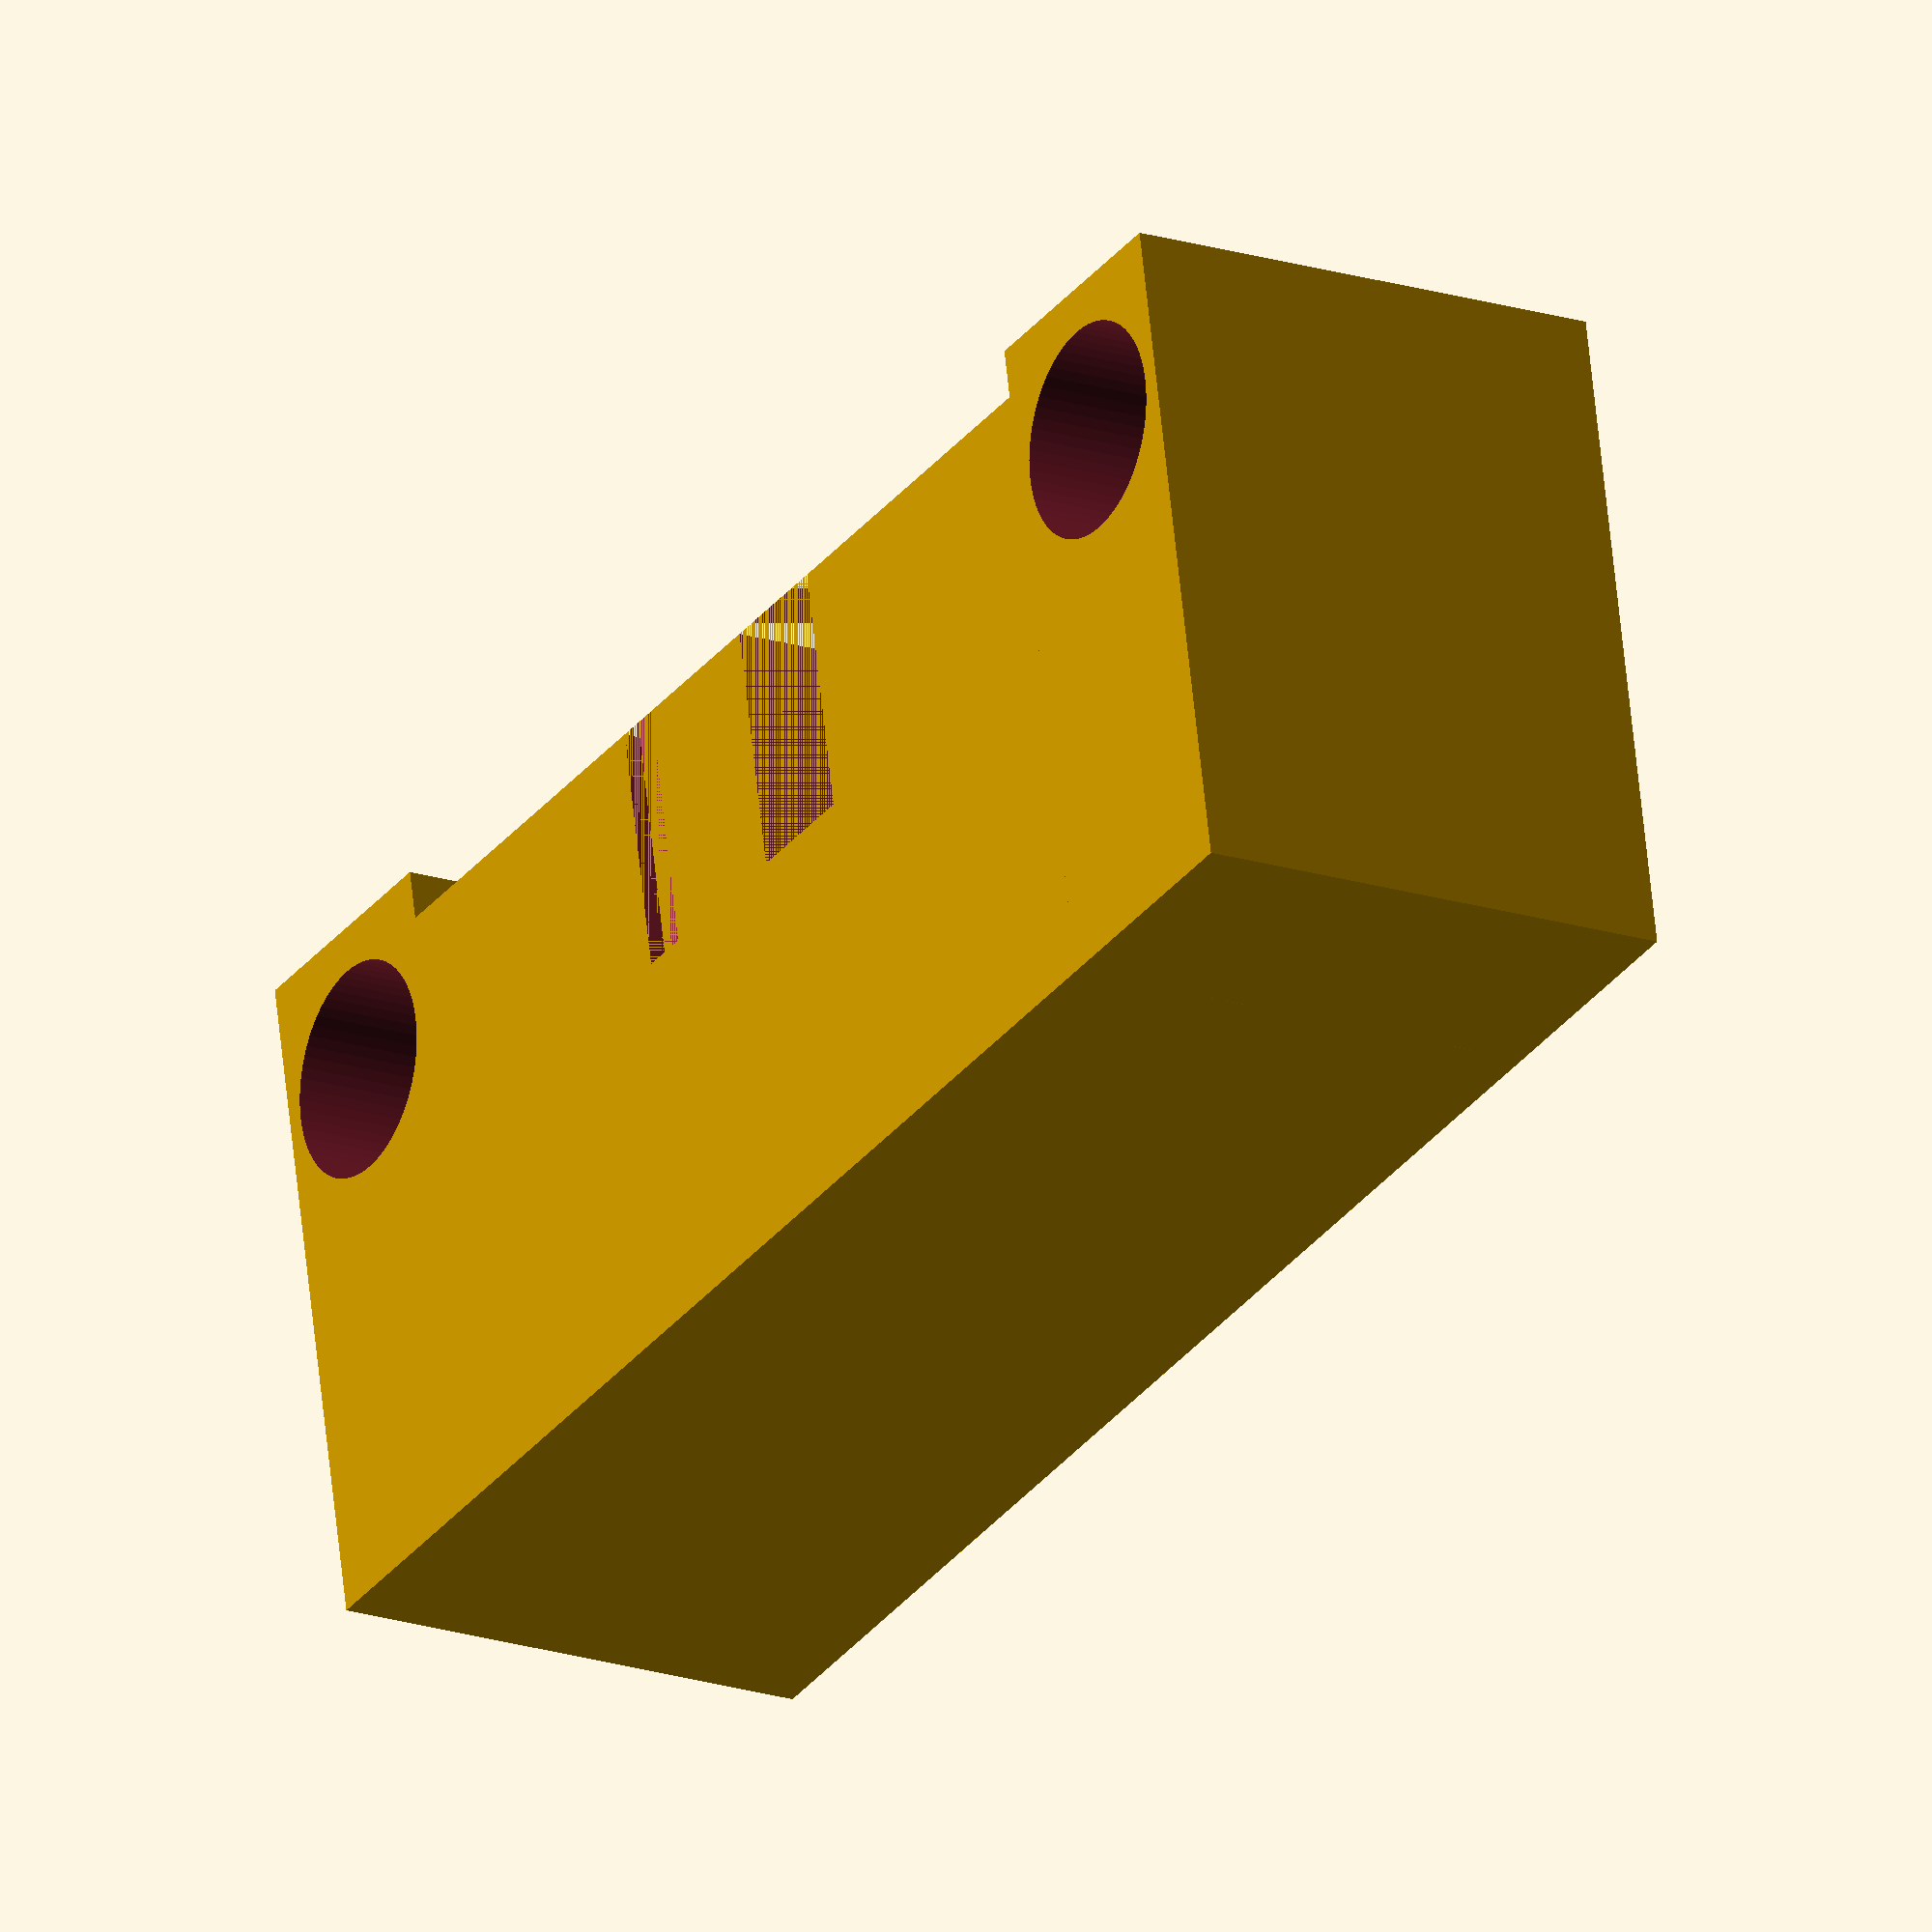
<openscad>
w=28.5/2;
w2=31.5-28.5;//17.5x7;
$fn=64;
bh=30;
rh=37;
//translate([0,-80,-0]){motor_end();}
//pully_end();
//translate([0,15,0]){pully_end_tension();}
translate([0,-30,0]){chariault();}
module motor_end(){
difference(){
union(){
translate([-32,-20,-1]){cube([10,40,rh]);}    
translate([22,-20,-1]){cube([10,40,rh]);}
translate([-22,-20,-1]){cube([44,40,20]);}
    
}
motor();
translate([0,0,-1]){cylinder(19,w-2,w-2);}

bracket();
rod_mounts(-27,-20,bh);
rod_mounts(27,-20,bh);
}
}

module pully_end(){
    ps = 4.6/2;
 difference(){   
   union(){  
       translate([-33,-20,-1]){cube([12,10,rh]);}    
translate([21,-20,-1]){cube([12,10,rh]);}
   translate([-22,-20,-1]){cube([44,10,20]);}
   translate([-0,-15,-1]){cylinder(36,ps,ps);}
   }
   rod_mounts(-27,-20,bh);
rod_mounts(27,-20,bh);
 
    rod_mounts(0,-20,10,4.5);
}
    
    
    }
module pully_end_tension(){
    
 difference(){   
   union(){  
   translate([-22,-20,-1]){cube([44,10,20]);}
   translate([-33,-20,-1]){cube([12,10,rh]);}    
translate([21,-20,-1]){cube([12,10,rh]);}
   }rod_mounts(-27,-52,bh);
rod_mounts(27,-52,bh);
    rod_mounts(0,-20,10,10);
}
    
    
    }    
module chariault(){
    hh=24;
difference(){
union(){
translate([-32,-20,9]){cube([10,20,rh-10]);}    
translate([22,-20,9]){cube([10,20,rh-10]);}
translate([-22,-20,9]){cube([44,20,25]);}
    
}
rod_mounts(-27,-20,bh);
rod_mounts(27,-20,bh);
for(y=[0:2:20]){
   translate([4.5,-y,hh]){cube([1,1,10]);} 
    }
   translate([-7,-20,hh]){cube([5,20,10]);}     
   translate([-9,-20,hh]){cube([5,2,10]);}  
    translate([5.5,-20,hh]){cube([1,20,10]);} 
     translate([5.5,-12,hh]){cube([15,4,10]);} 
     translate([6.5,-13,hh]){rotate([0,0,45]){cube([2,1,10]);} }
      translate([7.0,-9,hh]){rotate([0,0,45]){cube([1,2,10]);} }
      translate([-22,-18,11]){cube([15,2,hh+2]);} 
      translate([-20,-20,11]){cube([11,2,hh+2]);} 
}    
 
    
}    
    
module motor(){
difference(){
cylinder(19,w,w);

}    
translate([-17.5/2,31.5/2-7,0]){cube([17.5,8,19]);}
translate([-3,31.5/2-7+5,19-5]){cube([6,7,5]);}
//bracket();
}
//42  d7
module bracket(){
translate([-21+7/2,-7/2,18]){
  difference(){
   union(){
    translate([0,7/2,0]){cylinder(1,7/2,7/2);}
    translate([0,0,0]){cube([42-7,7,1]);}
    translate([42-7,7/2,0]){cylinder(1,7/2,7/2);}
   
   translate([0,7/2,-5]){cylinder(5,1,2);}
   translate([42-7,7/2,-5]){cylinder(5,1,2);}
   }
  }
 }
}

module rod_mounts(x,y,z,rd=8.5){
    rw= rd/2;
   translate([x,y,z]){ rotate([-90,0,0]){cylinder(40,rw,rw);}}
    
    
    }
</openscad>
<views>
elev=298.3 azim=58.8 roll=174.2 proj=o view=wireframe
</views>
